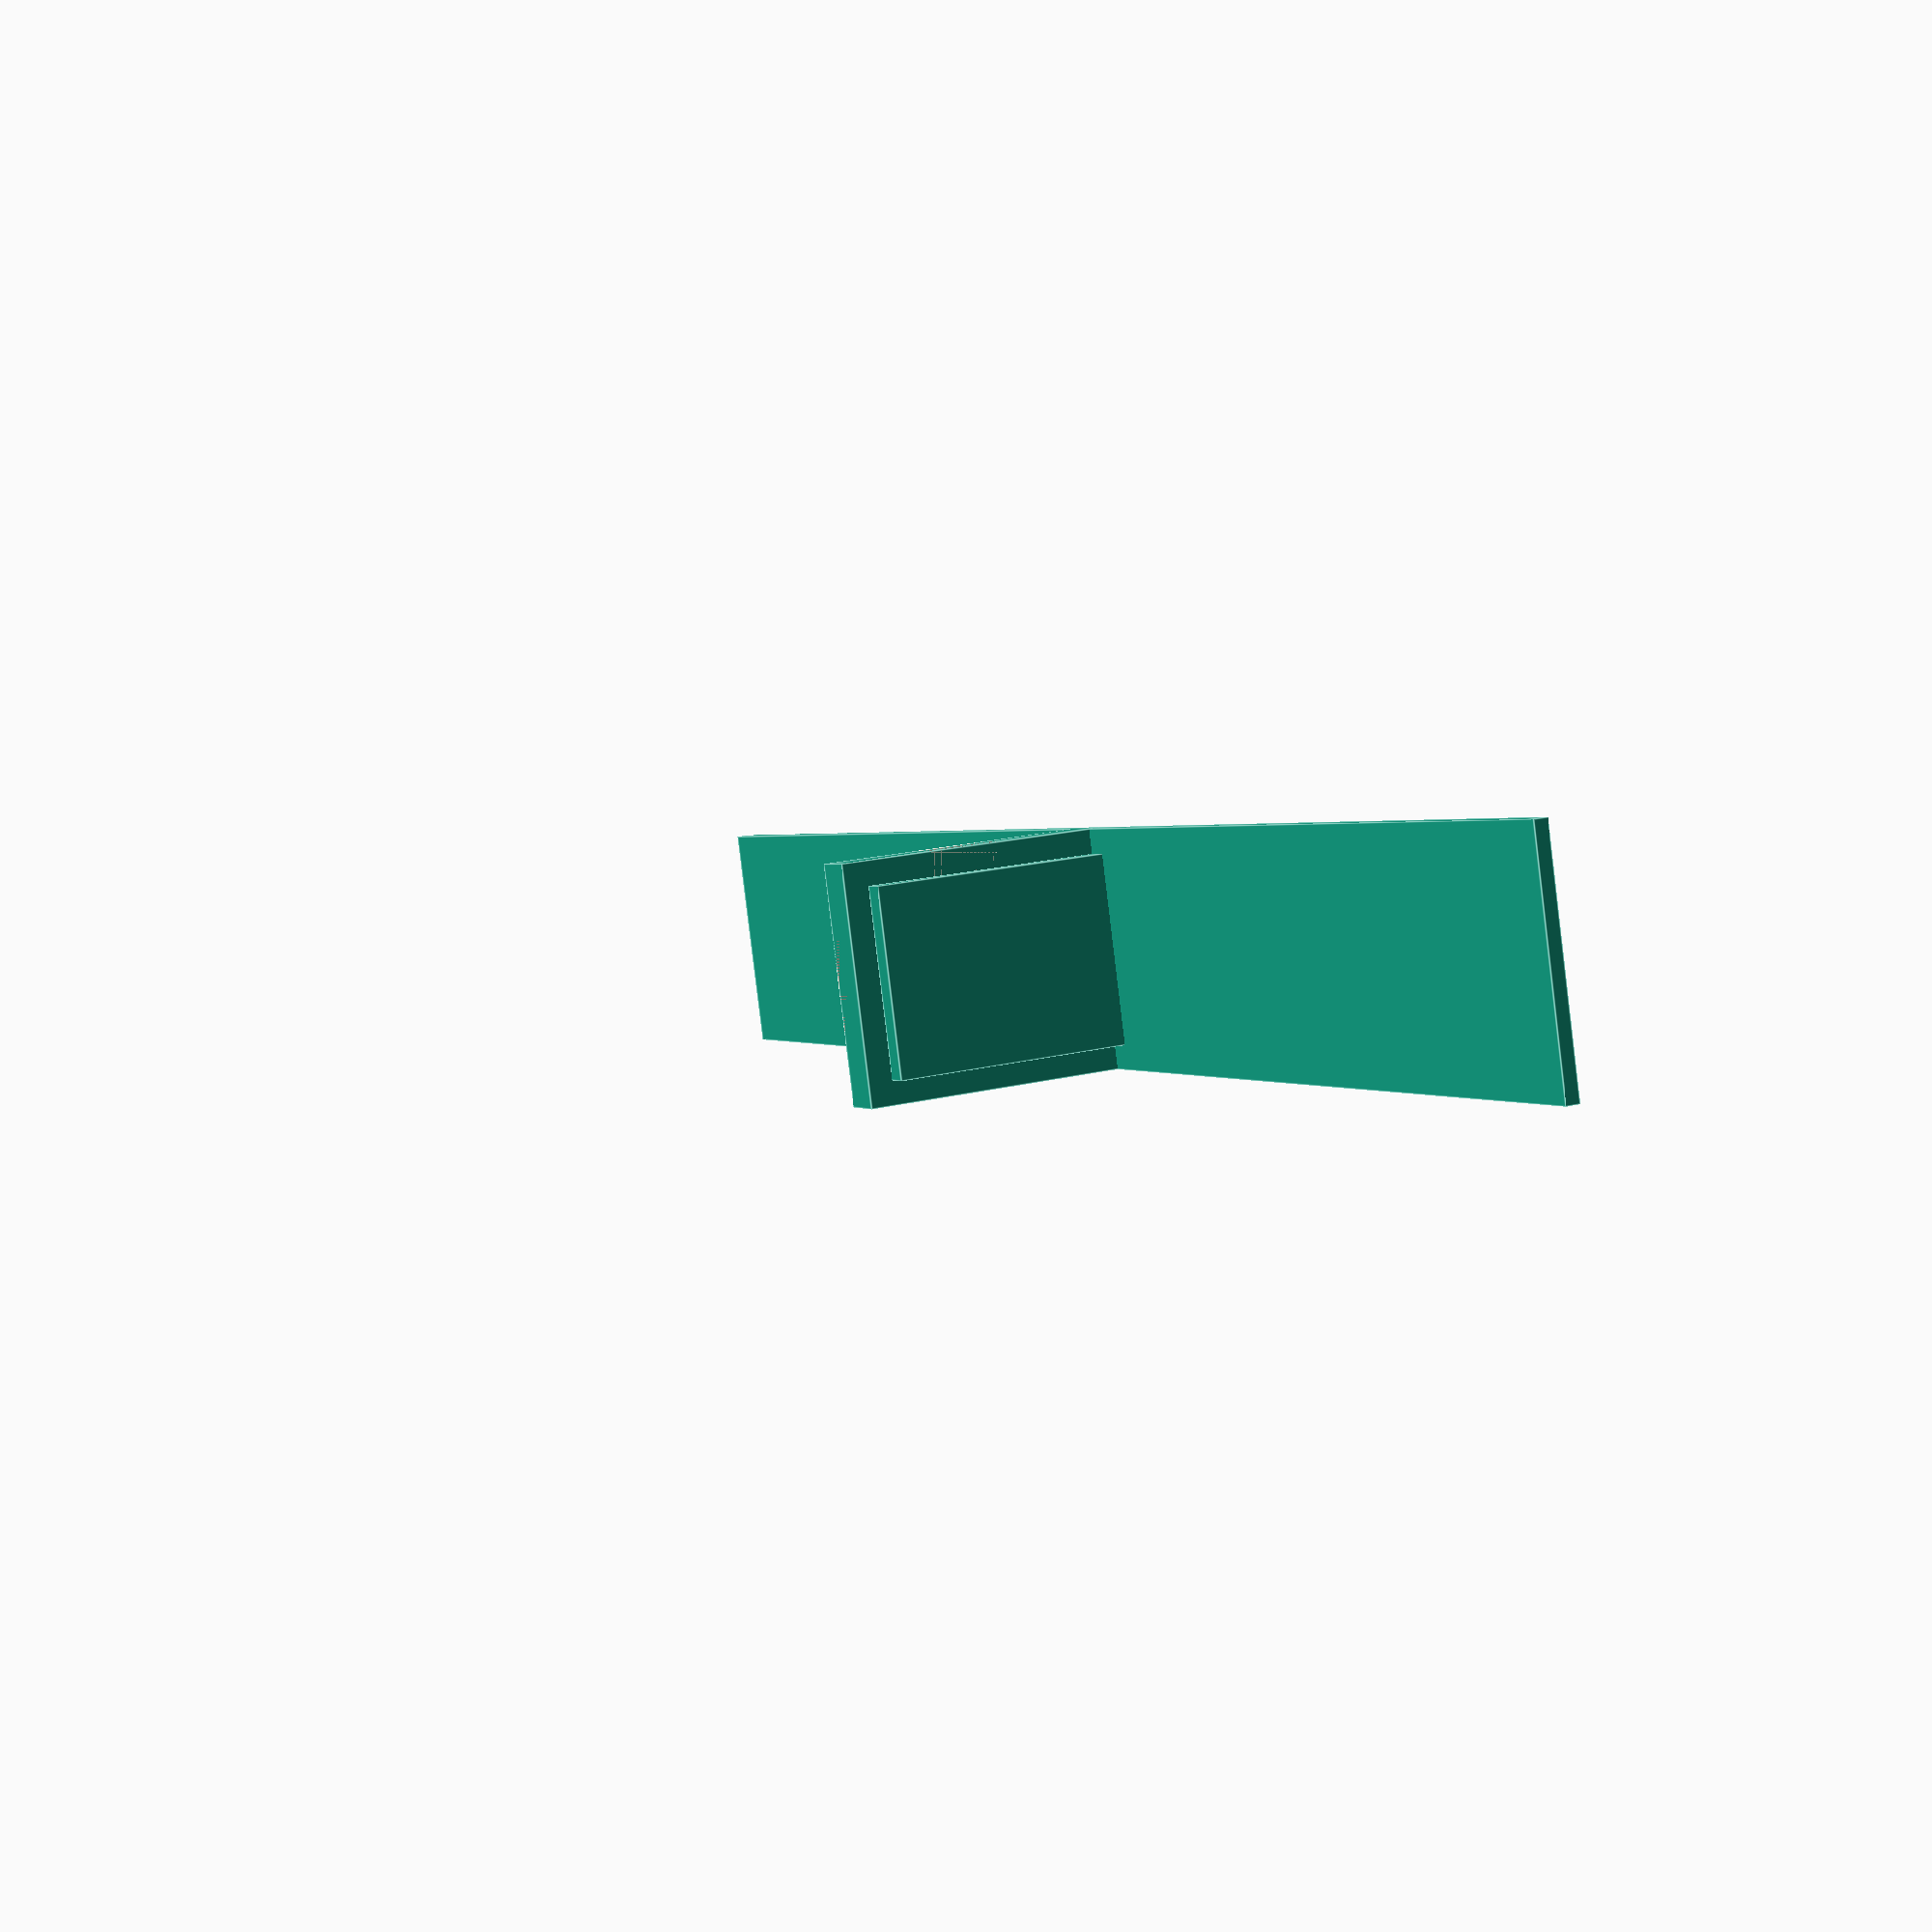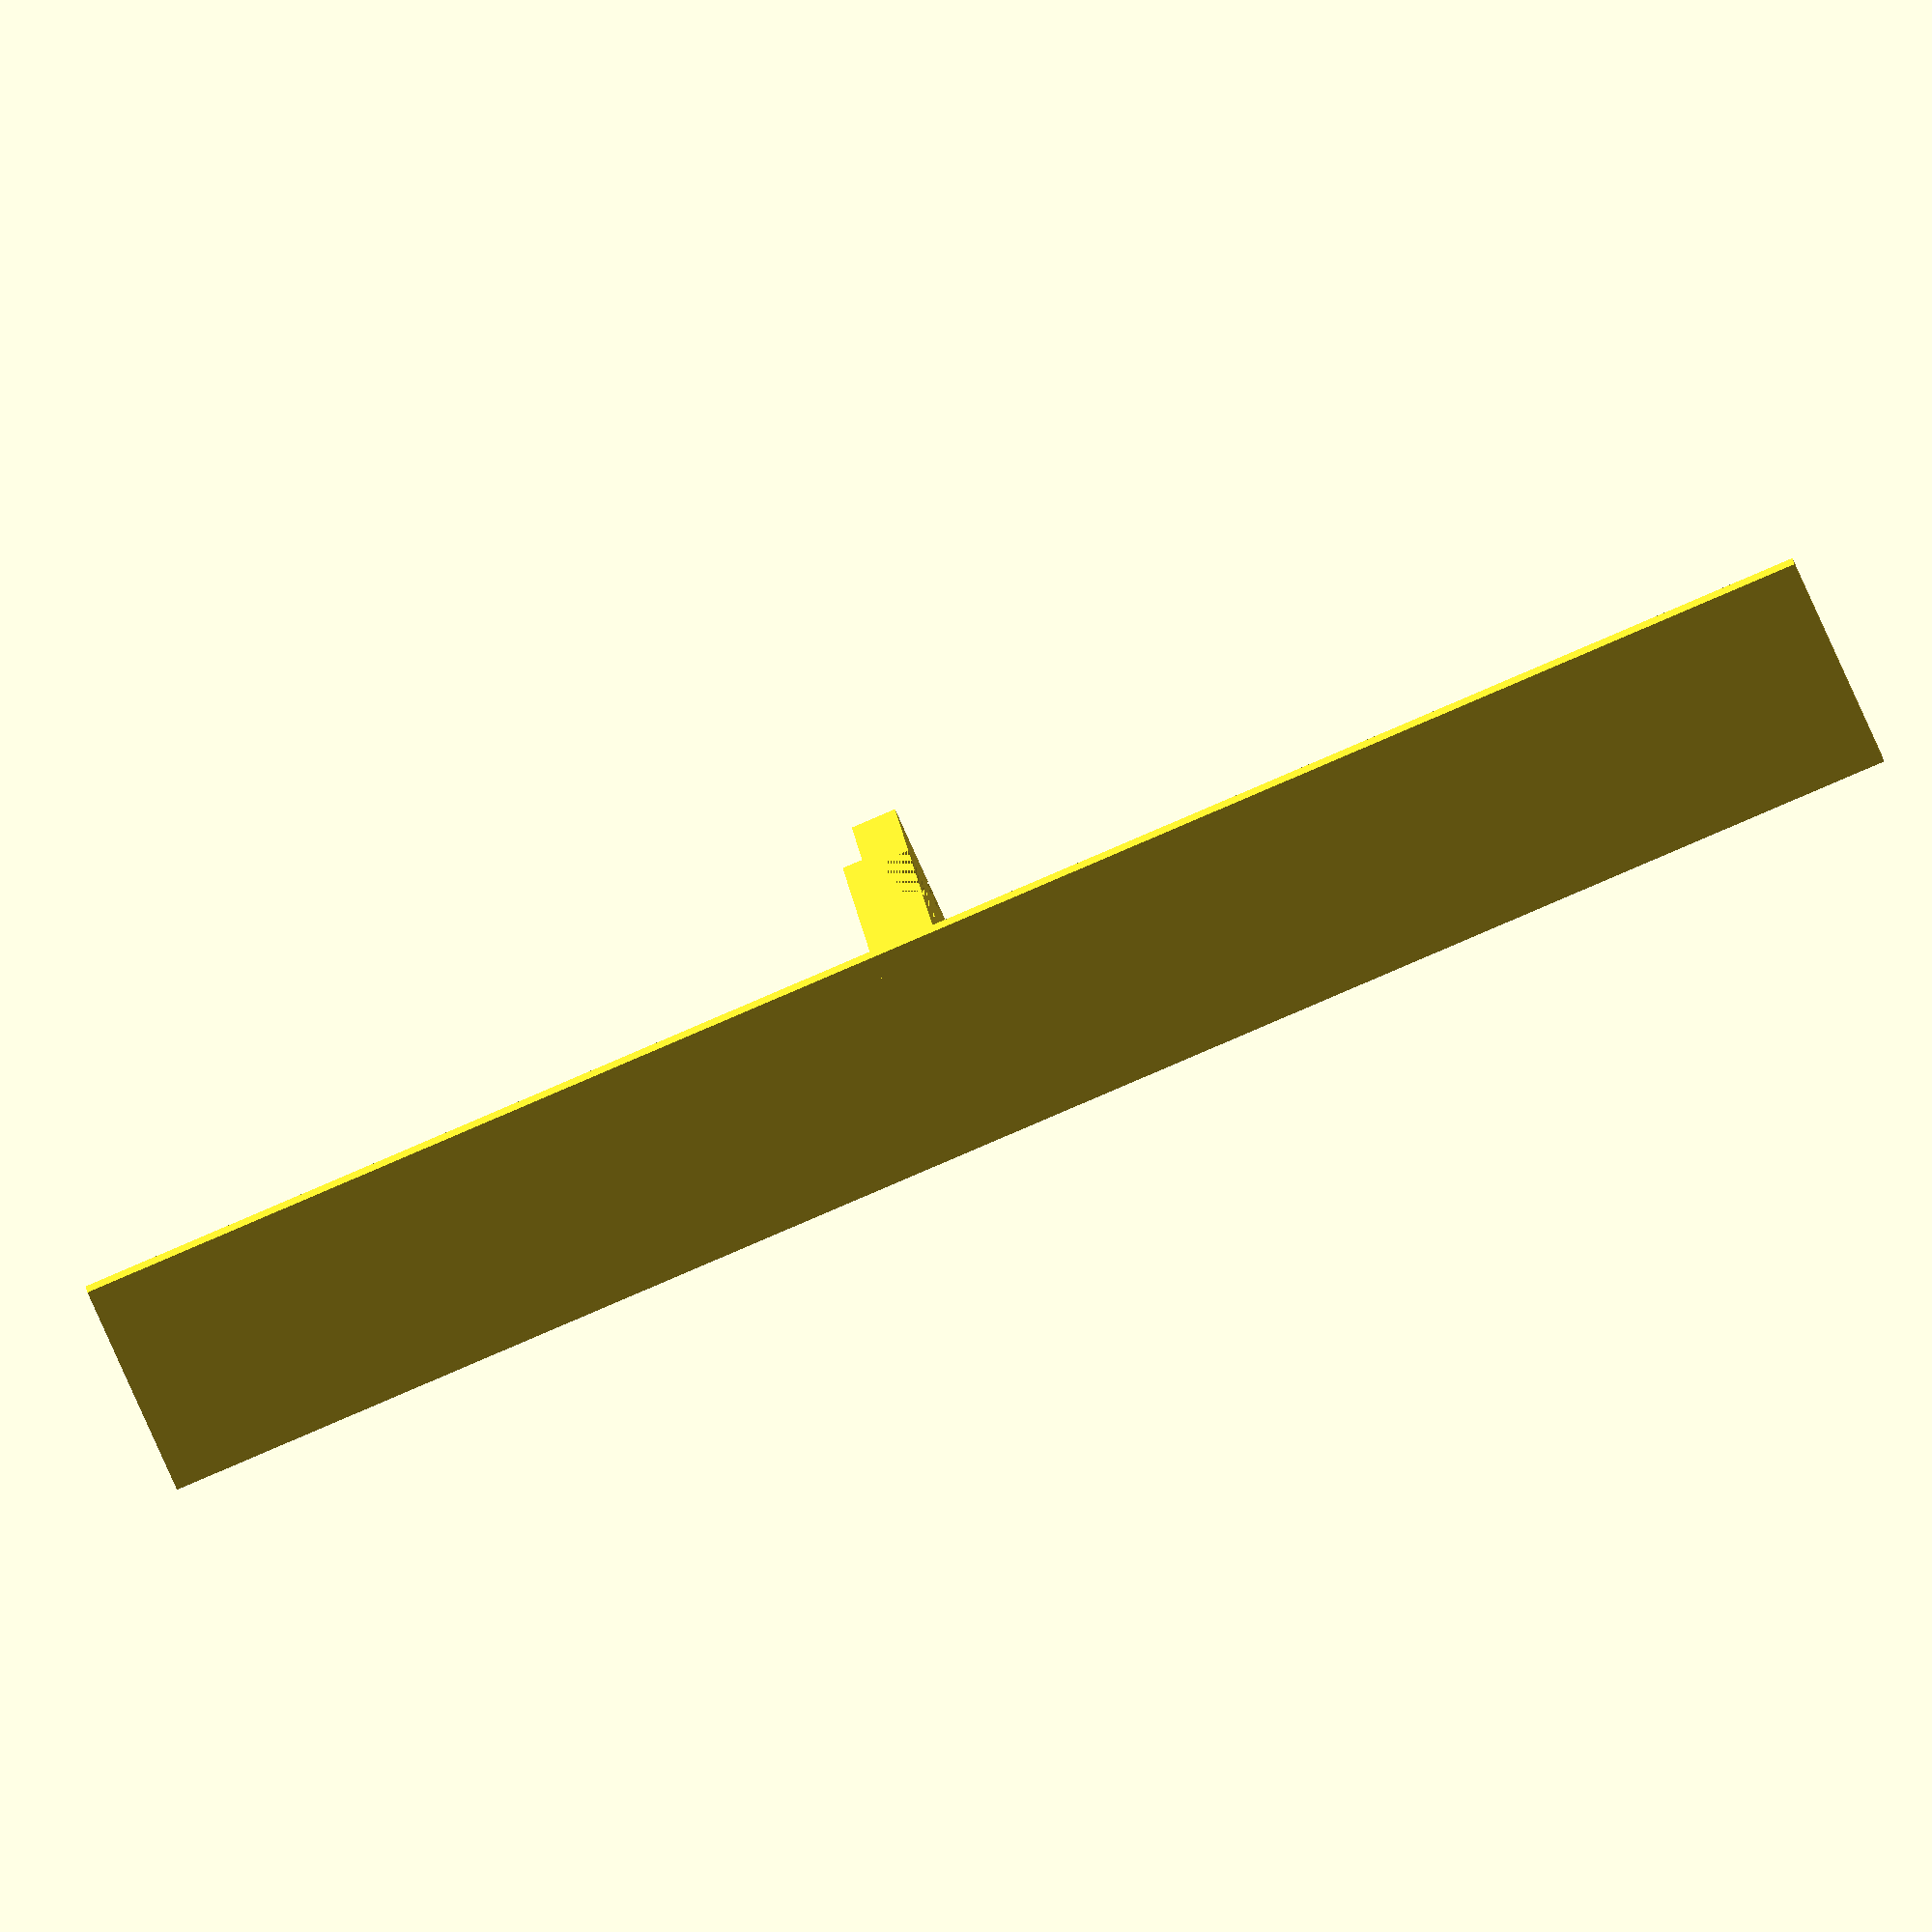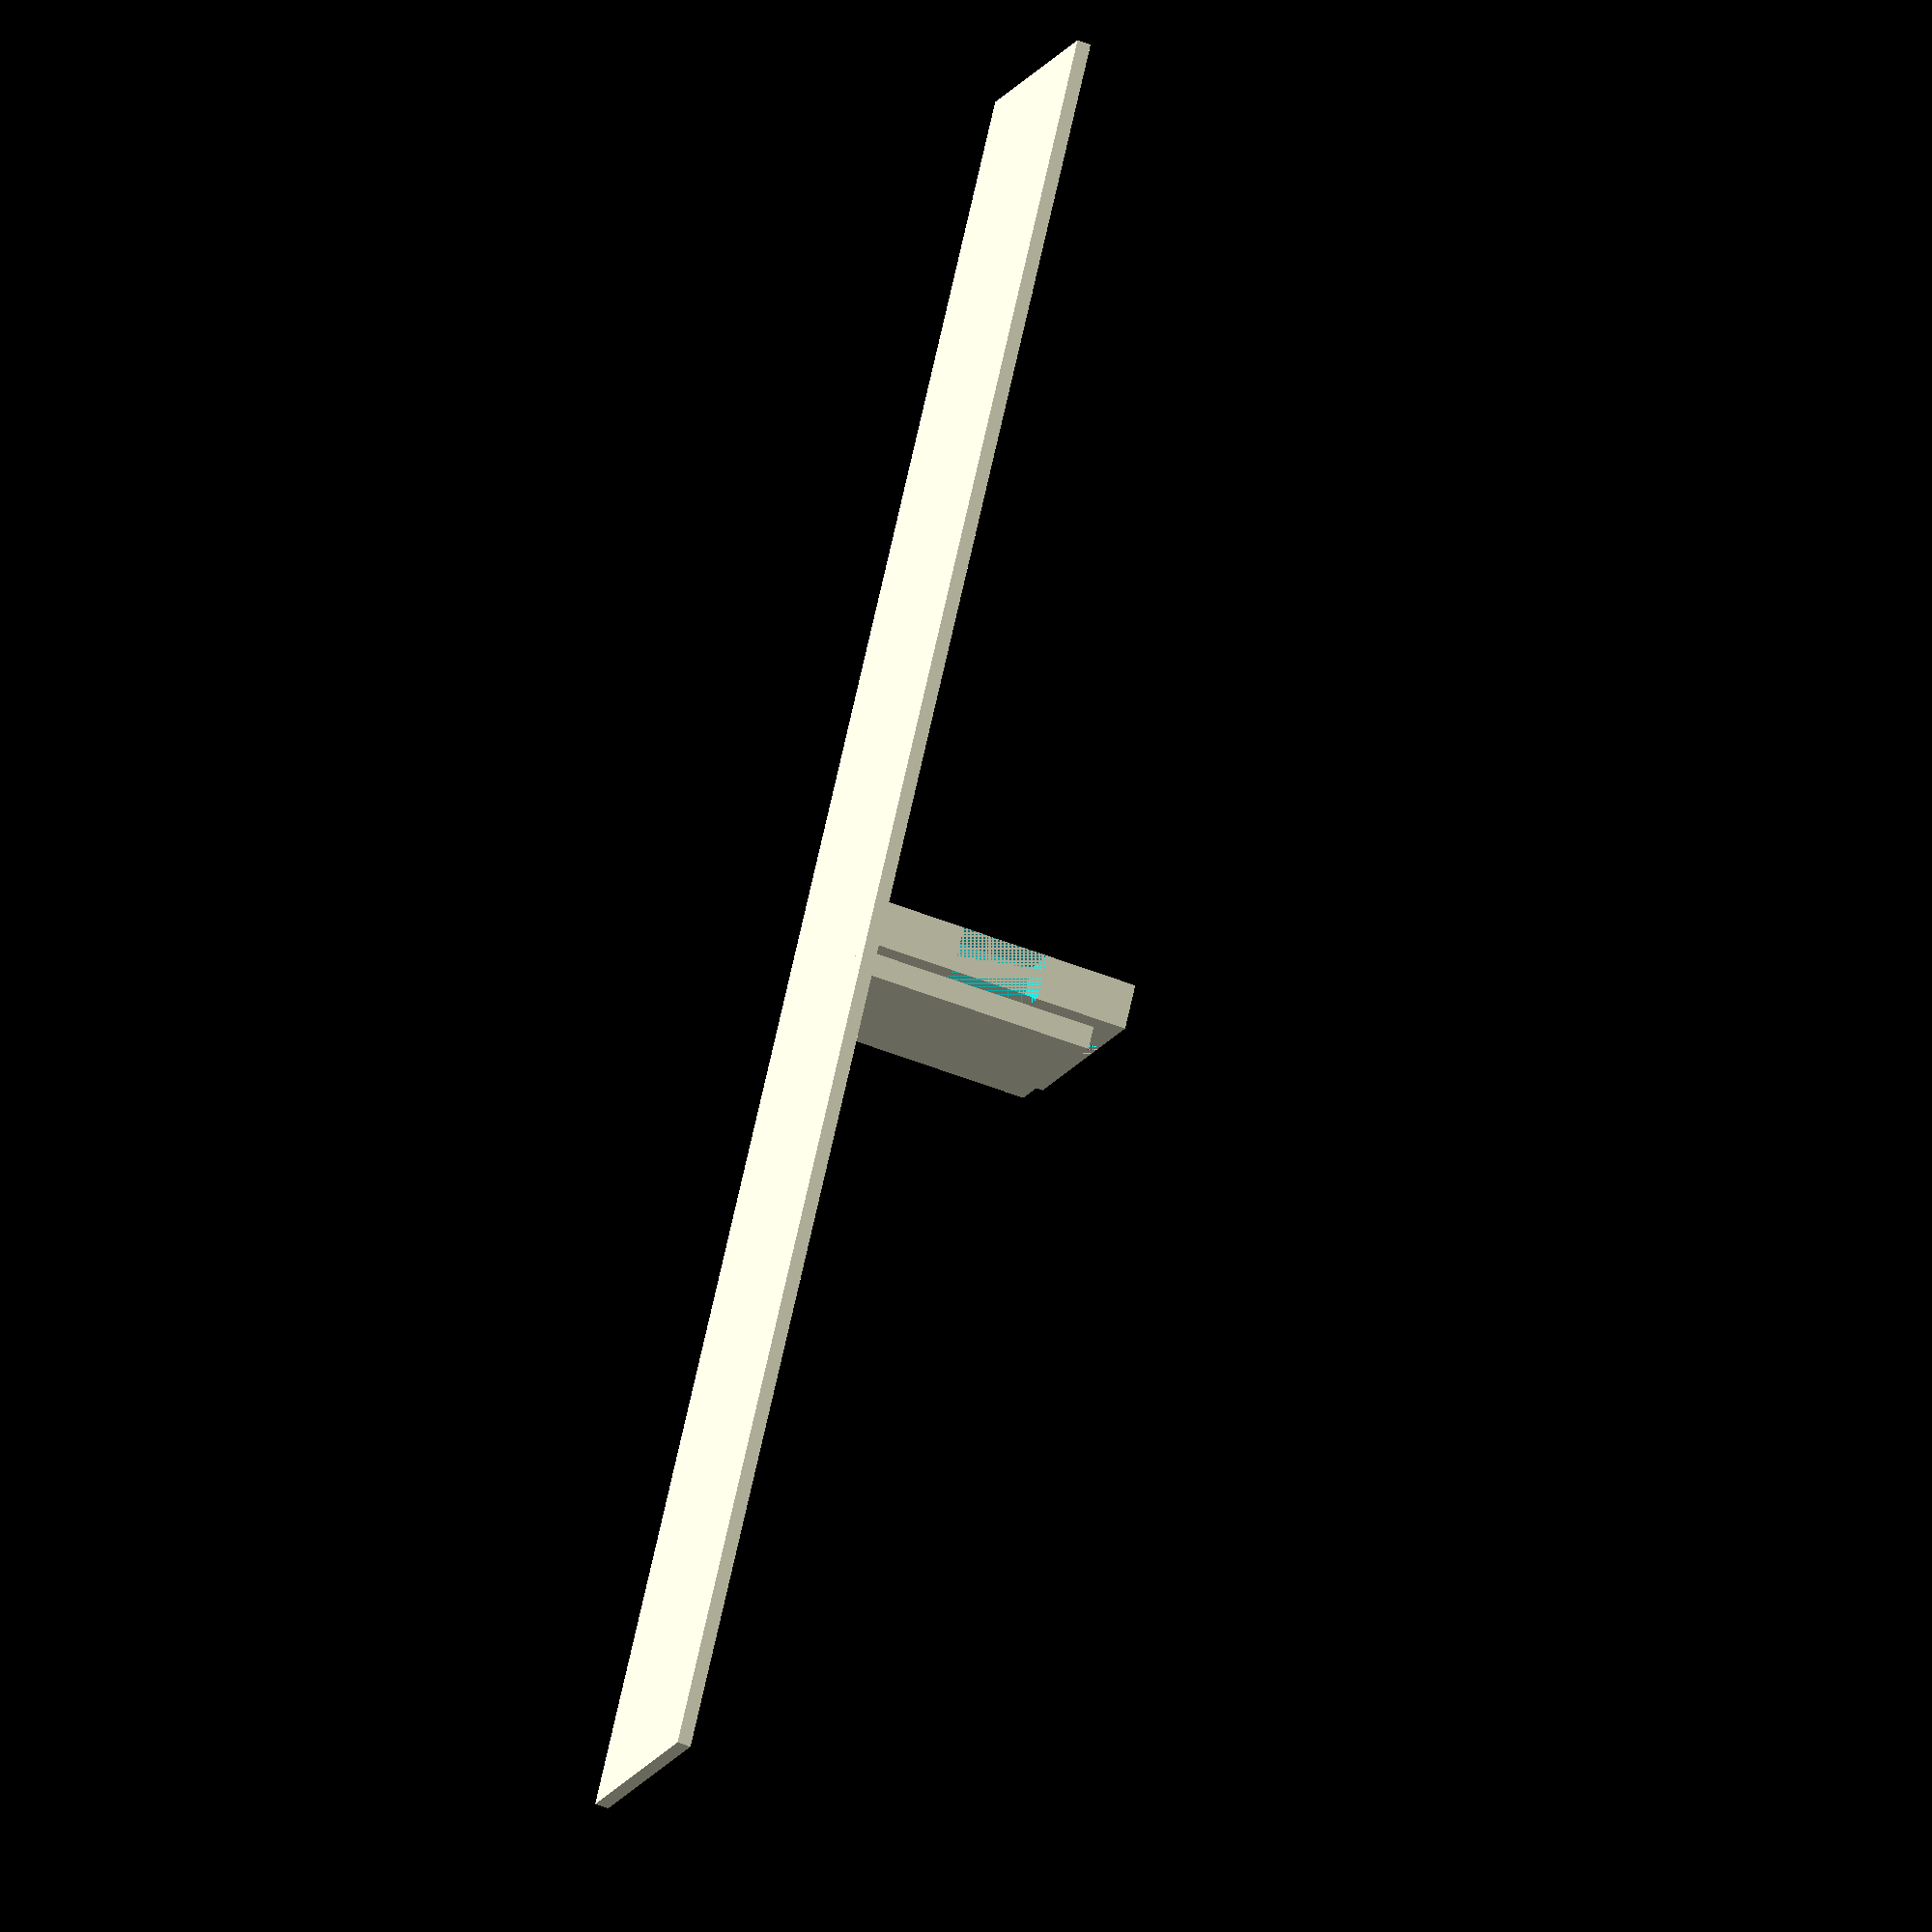
<openscad>
$fn = $preview ? 16 : 64;

scale = 1 / 80;
plate_width = 2744 * scale;
plate_length = 21000 * scale;
plate_height = 2;

gauge_holder_width = plate_width;
gauge_holder_length = 10;
gauge_holder_height = 40;

micro_switch_width = 6.70;
micro_switch_length = 12.90;
micro_switch_height = 6.65;
micro_switch_pin_width_offset = 2.55;

buzzer_diameter = 30.35;
buzzer_height = 10.00;

module plate() {
  cube([plate_width, plate_length, plate_height]);
}

module gauge_holder() {
  difference() {
    cube([gauge_holder_width, micro_switch_height, gauge_holder_height]);
    translate(
      [ 0,
        micro_switch_height,
        (gauge_holder_height - micro_switch_length) / 2
      ]
    )
      rotate([90, 0, 0])
      micro_switch();
    translate(
      [ gauge_holder_width - micro_switch_width,
        micro_switch_height,
        (gauge_holder_height - micro_switch_length) / 2
      ]
    )
      rotate([90, 0, 0])
      micro_switch();
    translate(
      [ (gauge_holder_width - micro_switch_length) / 2,
        micro_switch_height,
        gauge_holder_height
      ]
    )
      rotate([0, 90, 0])
      rotate([90, 0, 0])
      micro_switch();
  }
  offset = micro_switch_pin_width_offset + 1;
  translate([offset, micro_switch_height, 0])
    cube([gauge_holder_width - 2 * offset, gauge_holder_length - micro_switch_height, gauge_holder_height - offset]);
}

module micro_switch() {
  cube([micro_switch_width, micro_switch_length, micro_switch_height]);
}

plate();
translate([0, plate_length / 2 + 1, 0])
  gauge_holder();

</openscad>
<views>
elev=340.7 azim=73.3 roll=65.3 proj=p view=edges
elev=154.2 azim=291.9 roll=8.0 proj=o view=solid
elev=230.4 azim=327.6 roll=293.7 proj=o view=solid
</views>
